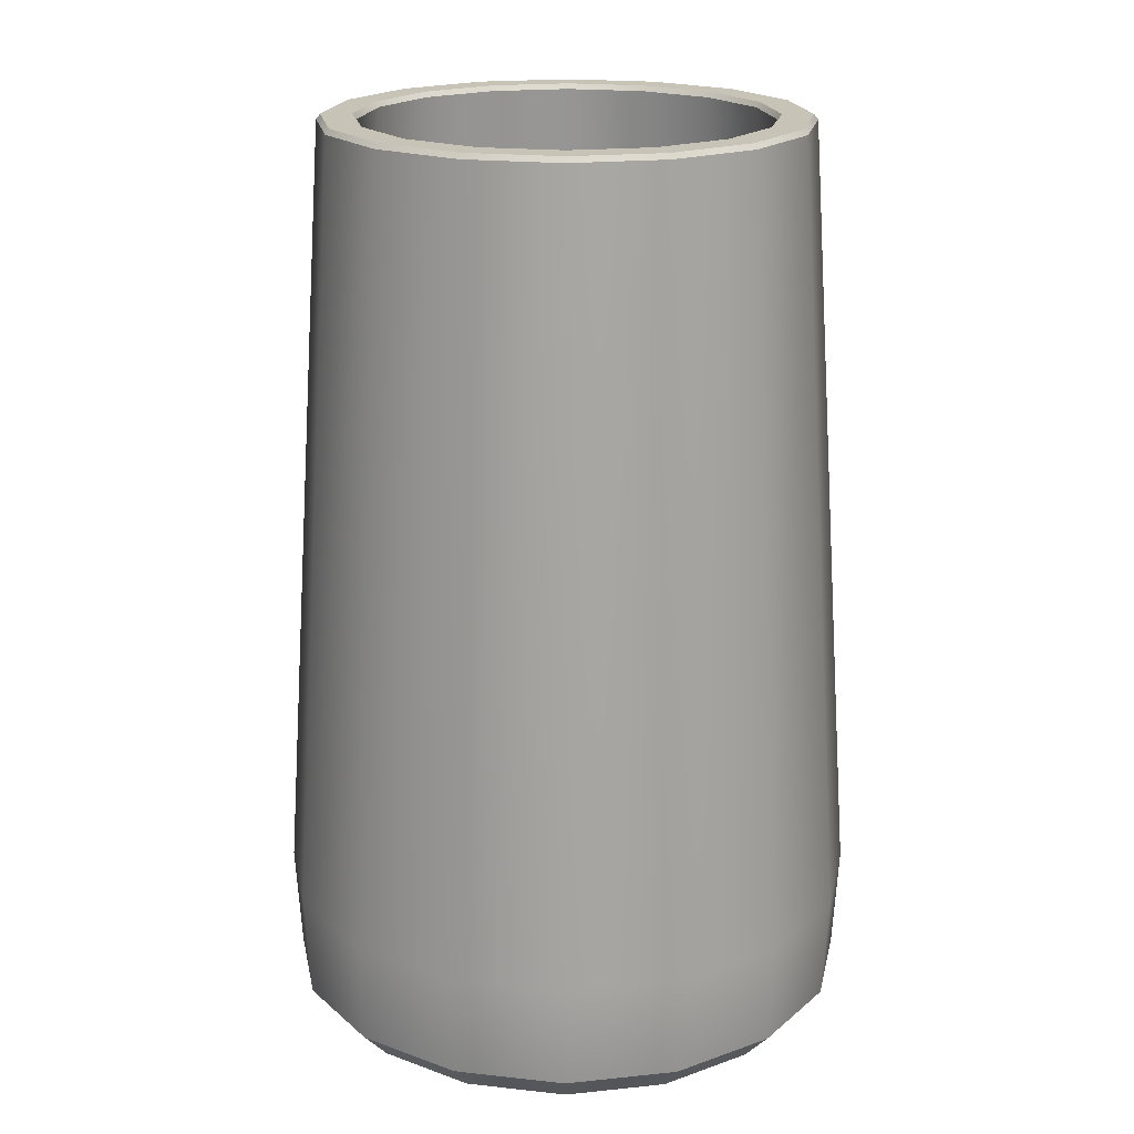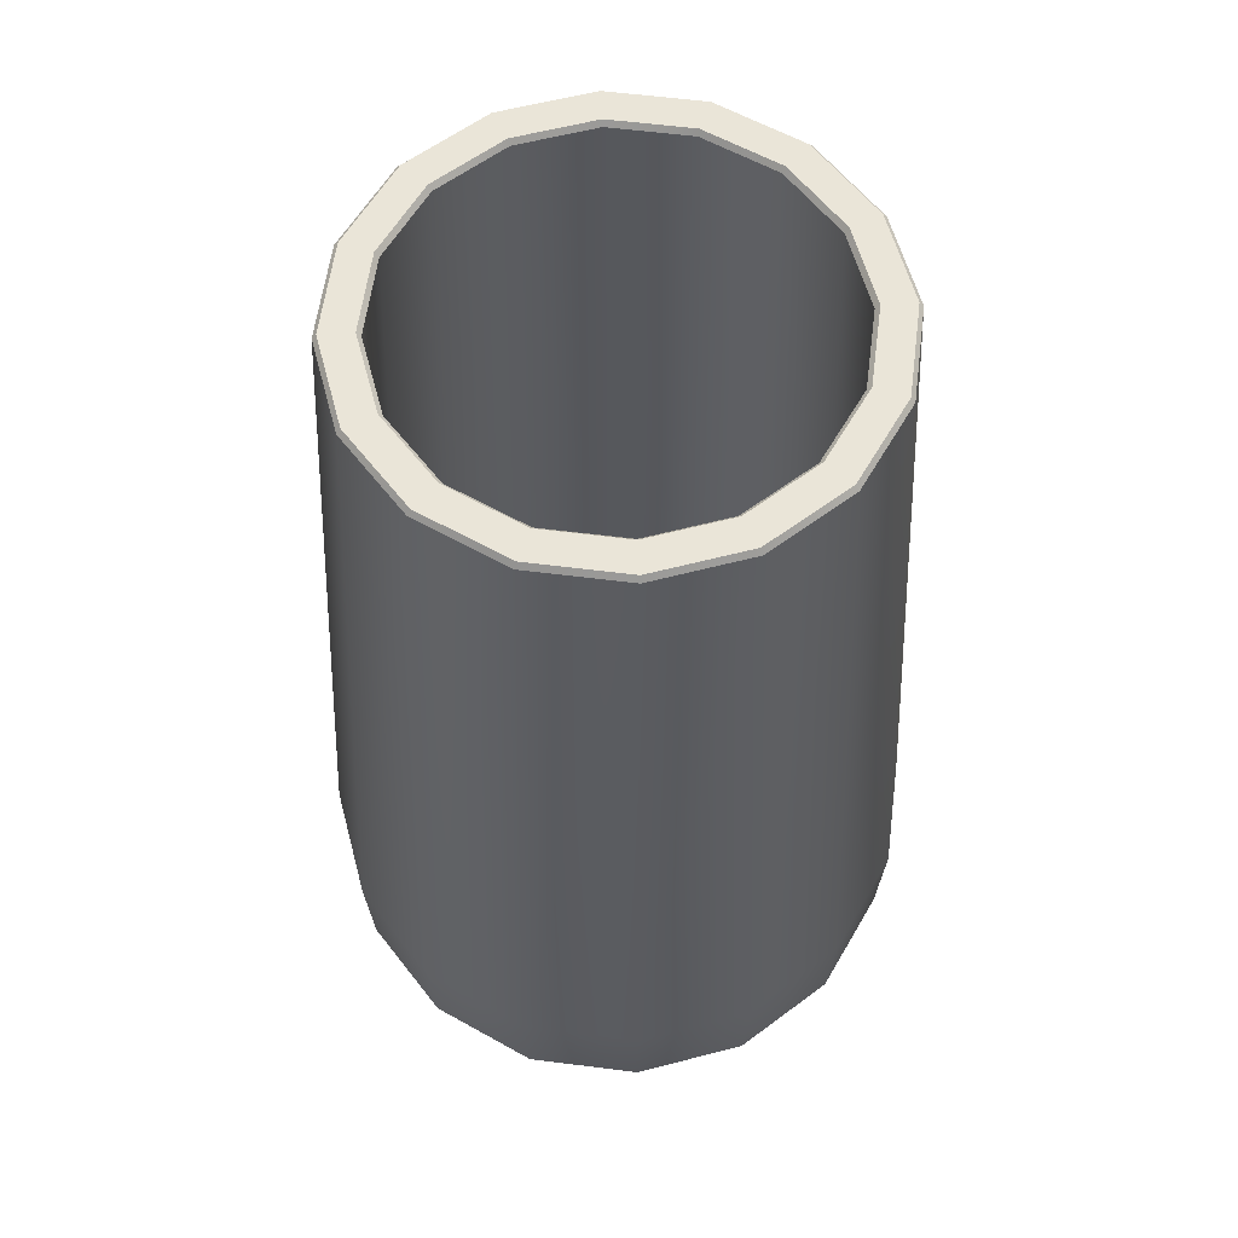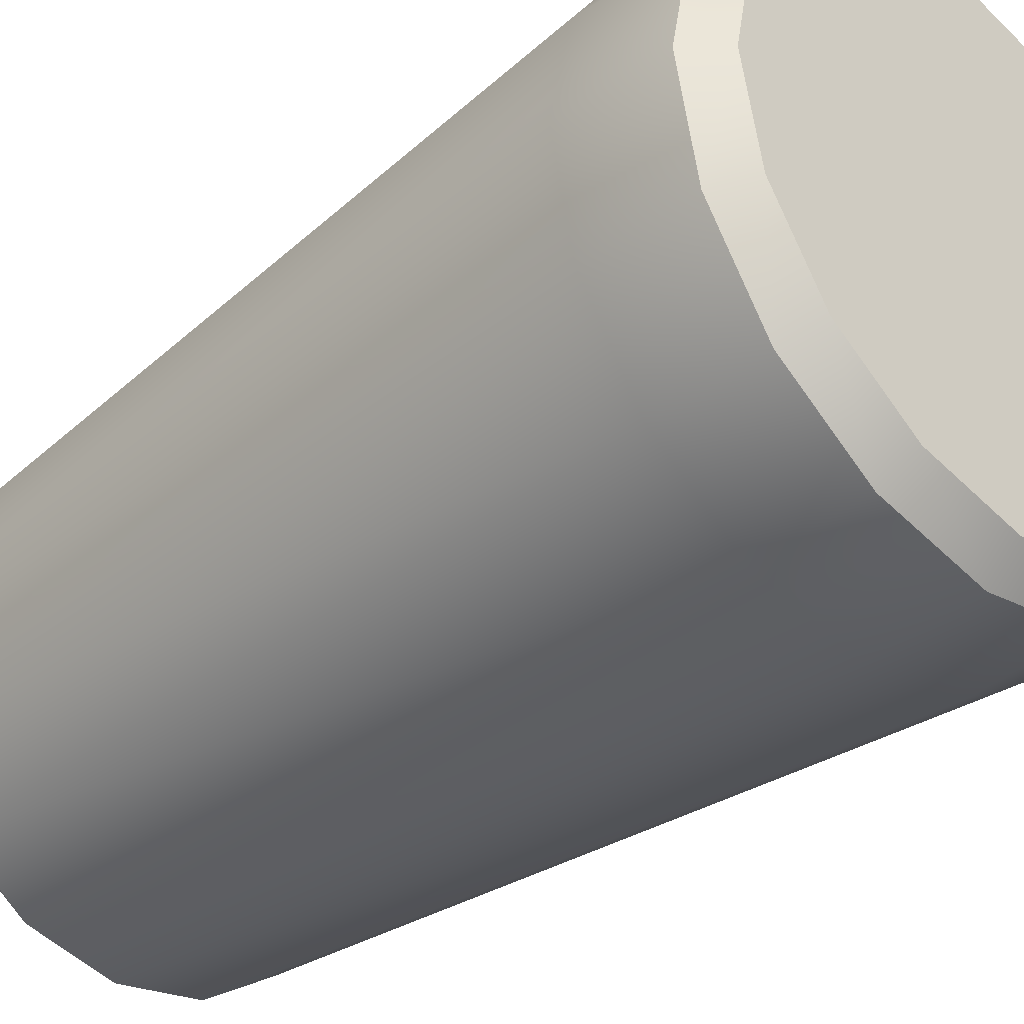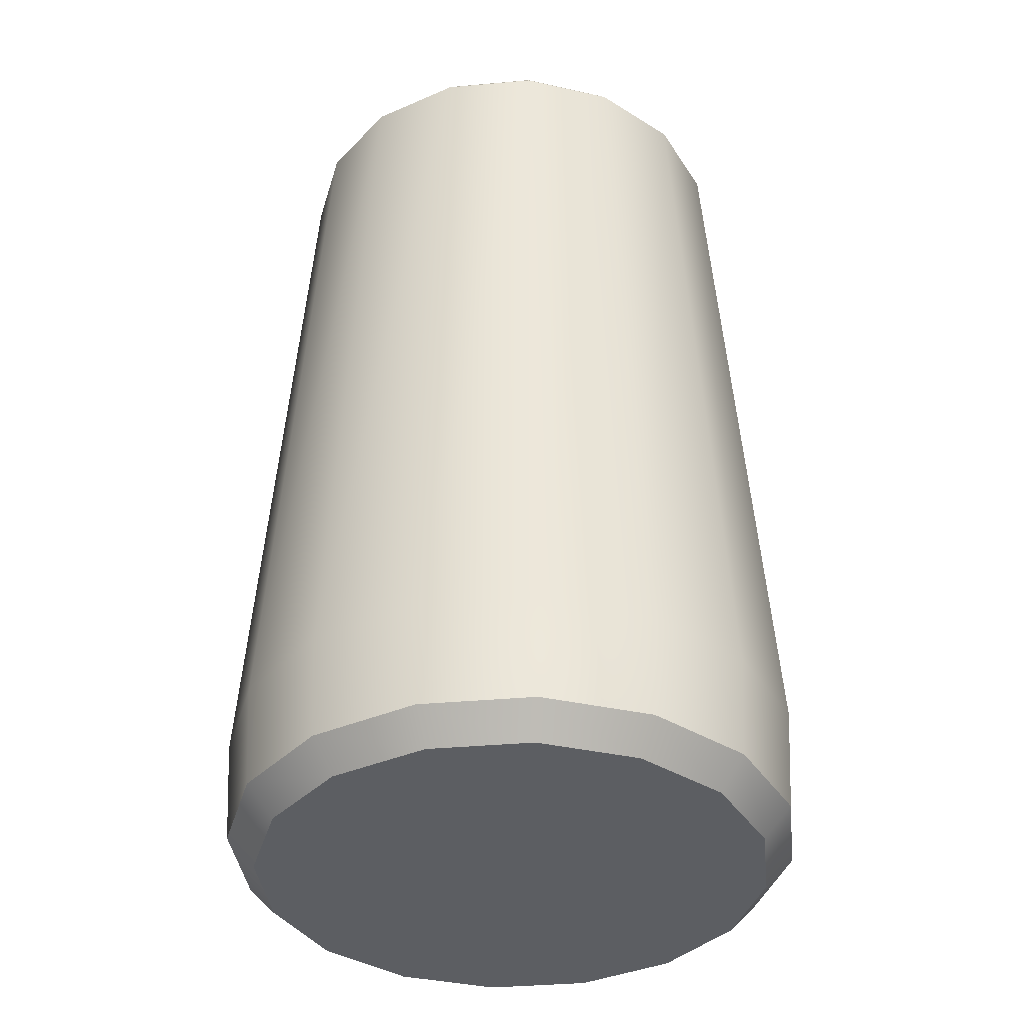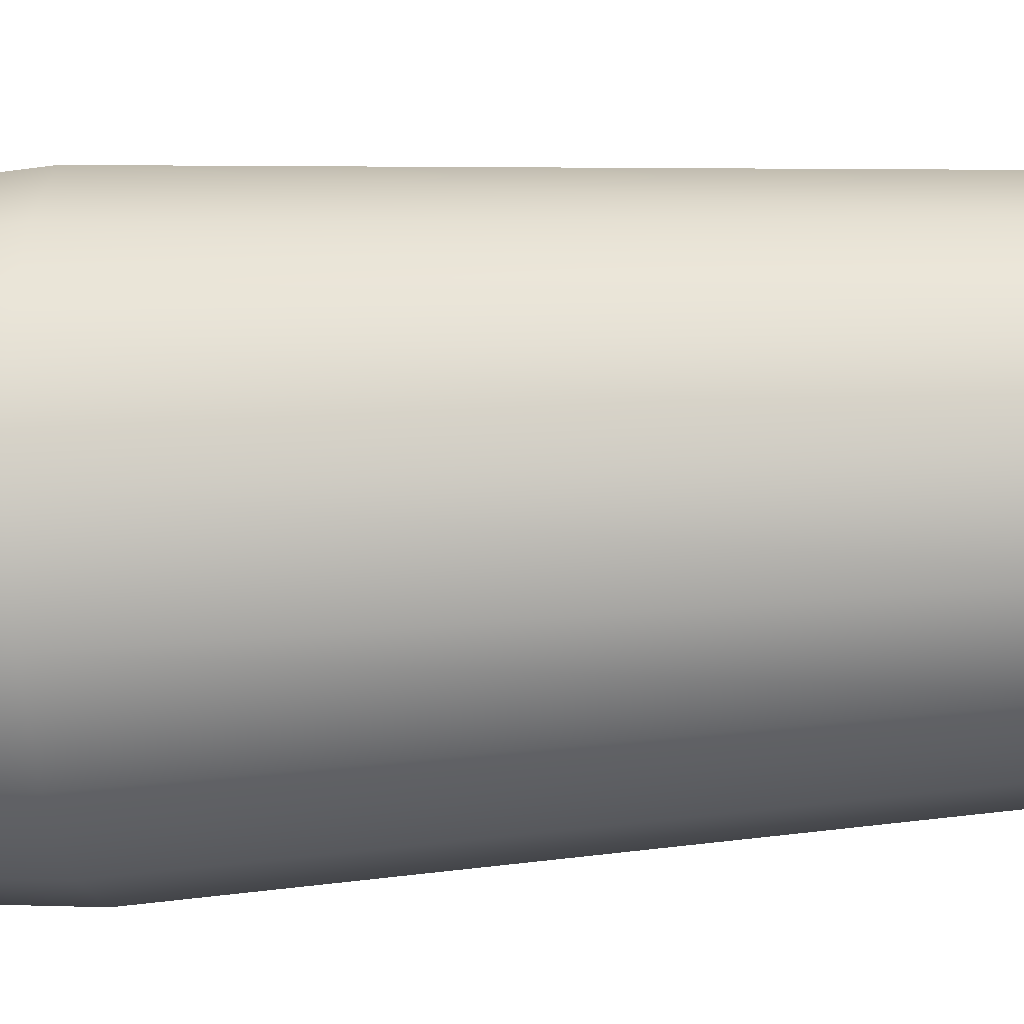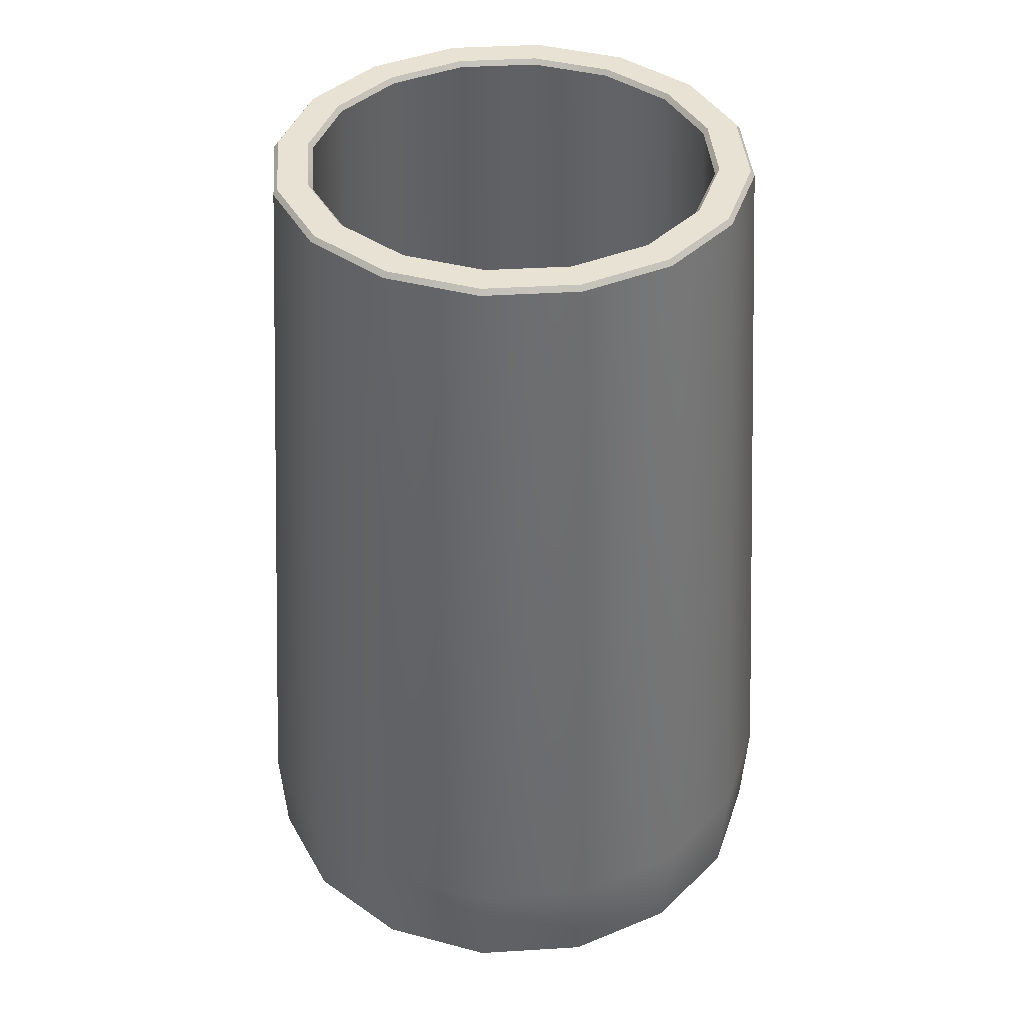
<metadata>
{"format":"obj","ext":"obj","renderer":"f3d","projection":"perspective","resolution":1024,"background":"white","views":[{"elev":19.7,"azim":-67.2,"up":"+Y"},{"elev":59.3,"azim":-3.8,"up":"+Y"},{"elev":-36.3,"azim":-45.2,"up":"+Z"},{"elev":-37.6,"azim":-117.2,"up":"+Y"},{"elev":-28.7,"azim":96.0,"up":"+Z"},{"elev":39.9,"azim":-150.6,"up":"+Y"}]}
</metadata>
<code>
v 0 0 0
v 8.67 1.006 -3.591
v 7.803 0 -3.232
v 6.636 1.006 -6.636
v 5.972 0 -5.972
v 3.591 1.006 -8.67
v 3.232 0 -7.803
v 5e-06 1.006 -9.385
v 4e-06 0 -8.446
v -3.591 1.006 -8.67
v -3.232 0 -7.803
v -6.636 1.006 -6.636
v -5.972 0 -5.972
v -8.67 1.006 -3.591
v -7.803 0 -3.232
v -9.385 1.006 -3e-06
v -8.446 0 -3e-06
v -8.67 1.006 3.591
v -7.803 0 3.232
v -6.636 1.006 6.636
v -5.972 0 5.972
v -3.591 1.006 8.67
v -3.232 0 7.803
v -1e-06 1.006 9.385
v -1e-06 0 8.446
v 3.591 1.006 8.67
v 3.232 0 7.803
v 6.636 1.006 6.636
v 5.972 0 5.972
v 8.67 1.006 3.591
v 7.803 0 3.232
v 9.385 1.006 0
v 8.446 0 -0
v 7.341 1.634 -3.041
v 7.206 1.539 -2.985
v 5.515 1.539 -5.515
v 5.618 1.634 -5.618
v 7.946 1.634 -0
v 7.8 1.539 -0
v 2.985 1.539 -7.206
v 3.041 1.634 -7.341
v 4e-06 1.539 -7.8
v 4e-06 1.634 -7.946
v -2.985 1.539 -7.206
v -3.041 1.634 -7.341
v -5.515 1.539 -5.515
v -5.618 1.634 -5.618
v -7.206 1.539 -2.985
v -7.341 1.634 -3.041
v -7.8 1.539 -3e-06
v -7.946 1.634 -3e-06
v -7.206 1.539 2.985
v -7.341 1.634 3.041
v -5.515 1.539 5.515
v -5.618 1.634 5.618
v -2.985 1.539 7.206
v -3.041 1.634 7.341
v -1e-06 1.539 7.8
v -1e-06 1.634 7.946
v 2.985 1.539 7.206
v 3.041 1.634 7.341
v 5.515 1.539 5.515
v 5.618 1.634 5.618
v 7.206 1.539 2.985
v 7.341 1.634 3.041
v -0 1.694 0
v 7.293 30.05 -3.021
v 7.171 30.22 -2.97
v 5.582 30.05 -5.582
v 5.488 30.22 -5.488
v 3.021 30.05 -7.293
v 2.97 30.22 -7.171
v 4e-06 30.05 -7.894
v 4e-06 30.22 -7.762
v -3.021 30.05 -7.293
v -2.97 30.22 -7.171
v -5.582 30.05 -5.582
v -5.488 30.22 -5.488
v -7.293 30.05 -3.021
v -7.171 30.22 -2.97
v -7.894 30.05 -2e-06
v -7.762 30.22 -2e-06
v -7.293 30.05 3.021
v -7.171 30.22 2.97
v -5.582 30.05 5.582
v -5.488 30.22 5.488
v -3.021 30.05 7.293
v -2.97 30.22 7.171
v -1e-06 30.05 7.894
v -1e-06 30.22 7.762
v 3.021 30.05 7.293
v 2.97 30.22 7.171
v 5.582 30.05 5.582
v 5.488 30.22 5.488
v 7.293 30.05 3.021
v 7.171 30.22 2.97
v 7.894 30.05 0
v 7.762 30.22 0
v 4.678 30.05 -4.678
v 4.771 30.22 -4.771
v 6.234 30.22 -2.582
v 6.112 30.05 -2.532
v 2.532 30.05 -6.112
v 2.582 30.22 -6.234
v 3e-06 30.05 -6.616
v 3e-06 30.22 -6.748
v -2.532 30.05 -6.112
v -2.582 30.22 -6.234
v -4.678 30.05 -4.678
v -4.771 30.22 -4.771
v -6.112 30.05 -2.532
v -6.234 30.22 -2.582
v -6.616 30.05 -2e-06
v -6.748 30.22 -2e-06
v -6.112 30.05 2.532
v -6.234 30.22 2.582
v -4.678 30.05 4.678
v -4.771 30.22 4.771
v -2.532 30.05 6.112
v -2.582 30.22 6.234
v -1e-06 30.05 6.616
v -1e-06 30.22 6.748
v 2.532 30.05 6.112
v 2.582 30.22 6.234
v 4.678 30.05 4.678
v 4.771 30.22 4.771
v 6.112 30.05 2.532
v 6.234 30.22 2.582
v 6.616 30.05 0
v 6.748 30.22 0
v -3.671 4.437 8.863
v -6.783 4.437 6.783
v -8.863 4.437 3.671
v -9.593 4.437 -3e-06
v -8.863 4.437 -3.671
v -6.783 4.437 -6.783
v -3.671 4.437 -8.863
v 5e-06 4.437 -9.593
v 3.671 4.437 -8.863
v 6.783 4.437 -6.783
v 8.863 4.437 -3.671
v 9.593 4.437 -0
v 8.863 4.437 3.671
v 6.783 4.437 6.783
v 3.671 4.437 8.863
v -1e-06 4.437 9.593
f 34 37 36 35
f 35 39 38 34
f 37 41 40 36
f 41 43 42 40
f 43 45 44 42
f 45 47 46 44
f 47 49 48 46
f 49 51 50 48
f 51 53 52 50
f 53 55 54 52
f 55 57 56 54
f 57 59 58 56
f 59 61 60 58
f 61 63 62 60
f 63 65 64 62
f 65 38 39 64
f 36 66 35
f 40 66 36
f 42 66 40
f 44 66 42
f 46 66 44
f 48 66 46
f 50 66 48
f 52 66 50
f 54 66 52
f 56 66 54
f 58 66 56
f 60 66 58
f 62 66 60
f 64 66 62
f 39 66 64
f 35 66 39
f 2 3 5 4
f 3 2 32 33
f 4 5 7 6
f 6 7 9 8
f 8 9 11 10
f 10 11 13 12
f 12 13 15 14
f 14 15 17 16
f 16 17 19 18
f 18 19 21 20
f 20 21 23 22
f 22 23 25 24
f 24 25 27 26
f 26 27 29 28
f 28 29 31 30
f 30 31 33 32
f 5 3 1
f 7 5 1
f 9 7 1
f 11 9 1
f 13 11 1
f 15 13 1
f 17 15 1
f 19 17 1
f 21 19 1
f 23 21 1
f 25 23 1
f 27 25 1
f 29 27 1
f 31 29 1
f 33 31 1
f 3 33 1
f 67 68 98 97
f 68 67 69 70
f 70 69 71 72
f 72 71 73 74
f 74 73 75 76
f 76 75 77 78
f 78 77 79 80
f 80 79 81 82
f 82 81 83 84
f 84 83 85 86
f 86 85 87 88
f 88 87 89 90
f 90 89 91 92
f 92 91 93 94
f 94 93 95 96
f 96 95 97 98
f 99 100 104 103
f 100 99 102 101
f 101 102 129 130
f 103 104 106 105
f 105 106 108 107
f 107 108 110 109
f 109 110 112 111
f 111 112 114 113
f 113 114 116 115
f 115 116 118 117
f 117 118 120 119
f 119 120 122 121
f 121 122 124 123
f 123 124 126 125
f 125 126 128 127
f 127 128 130 129
f 34 102 99 37
f 37 99 103 41
f 41 103 105 43
f 43 105 107 45
f 45 107 109 47
f 47 109 111 49
f 49 111 113 51
f 51 113 115 53
f 53 115 117 55
f 55 117 119 57
f 57 119 121 59
f 59 121 123 61
f 61 123 125 63
f 63 125 127 65
f 65 127 129 38
f 38 129 102 34
f 2 4 140 141
f 4 6 139 140
f 6 8 138 139
f 8 10 137 138
f 10 12 136 137
f 12 14 135 136
f 14 16 134 135
f 16 18 133 134
f 18 20 132 133
f 20 22 131 132
f 22 24 146 131
f 24 26 145 146
f 26 28 144 145
f 28 30 143 144
f 30 32 142 143
f 32 2 141 142
f 70 100 101 68
f 72 104 100 70
f 74 106 104 72
f 76 108 106 74
f 78 110 108 76
f 80 112 110 78
f 82 114 112 80
f 84 116 114 82
f 86 118 116 84
f 88 120 118 86
f 90 122 120 88
f 92 124 122 90
f 94 126 124 92
f 96 128 126 94
f 98 130 128 96
f 68 101 130 98
f 132 131 87 85
f 133 132 85 83
f 134 133 83 81
f 135 134 81 79
f 136 135 79 77
f 137 136 77 75
f 138 137 75 73
f 139 138 73 71
f 140 139 71 69
f 141 140 69 67
f 142 141 67 97
f 143 142 97 95
f 144 143 95 93
f 145 144 93 91
f 146 145 91 89
f 131 146 89 87

</code>
